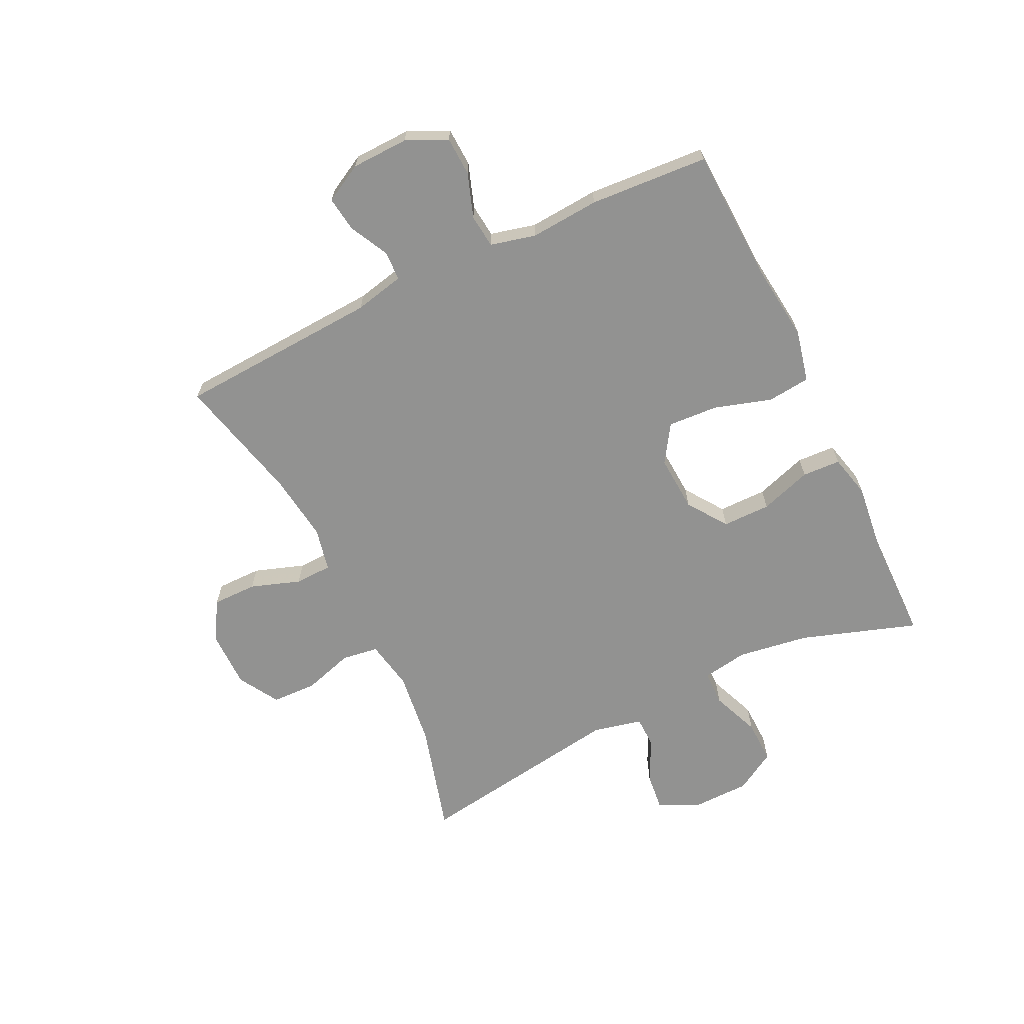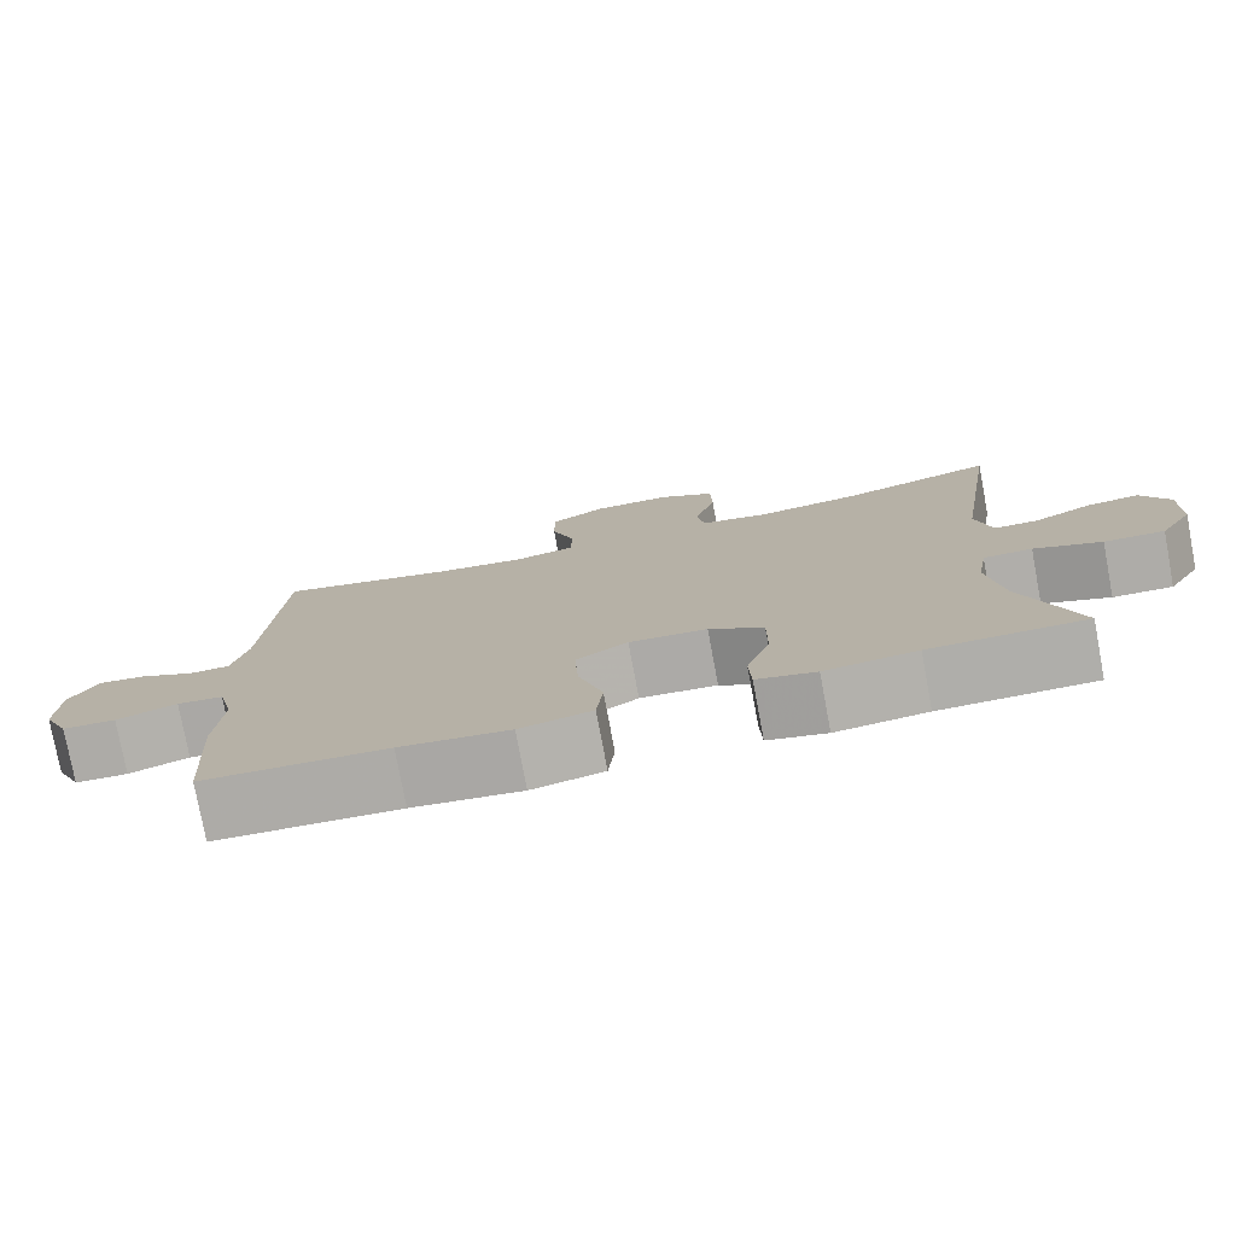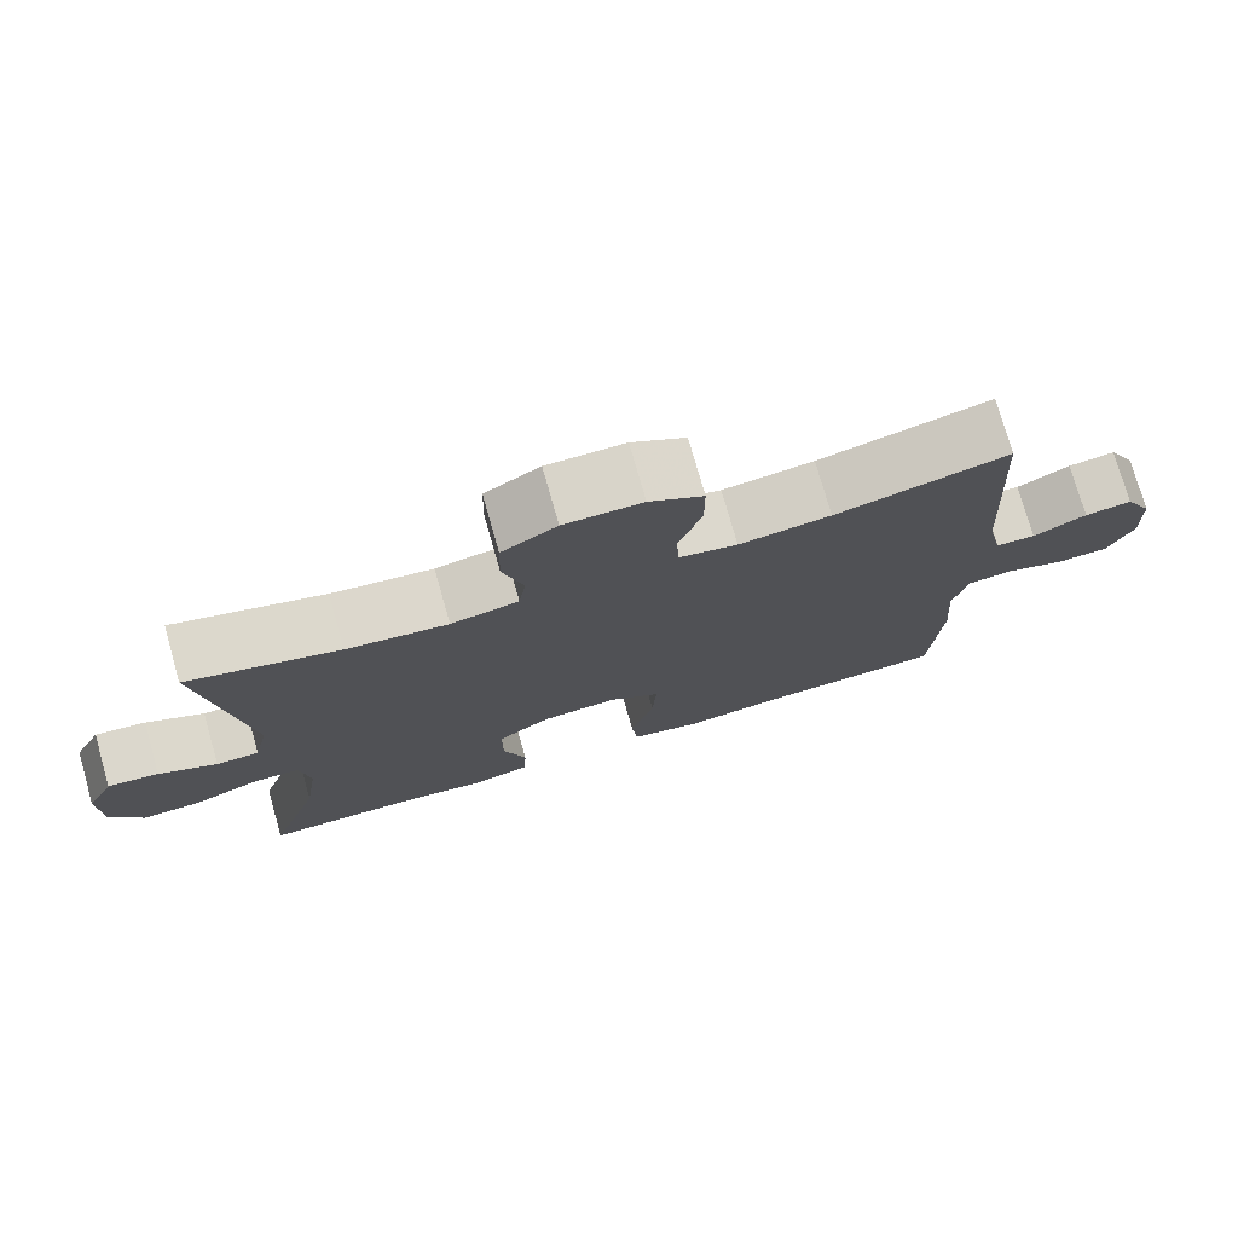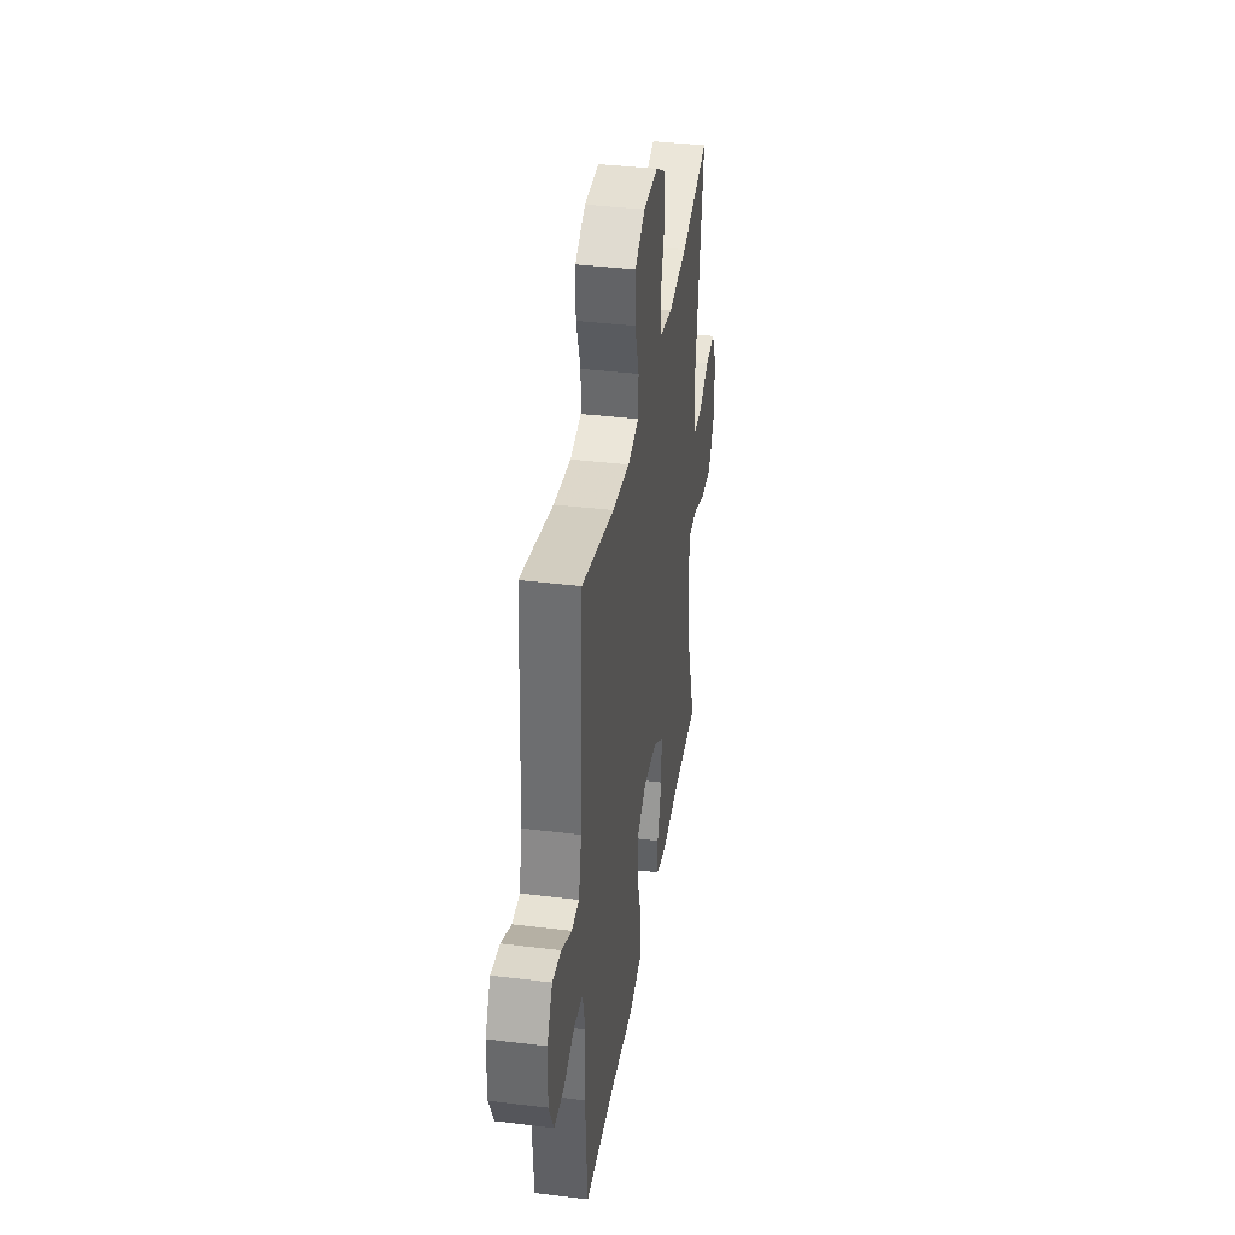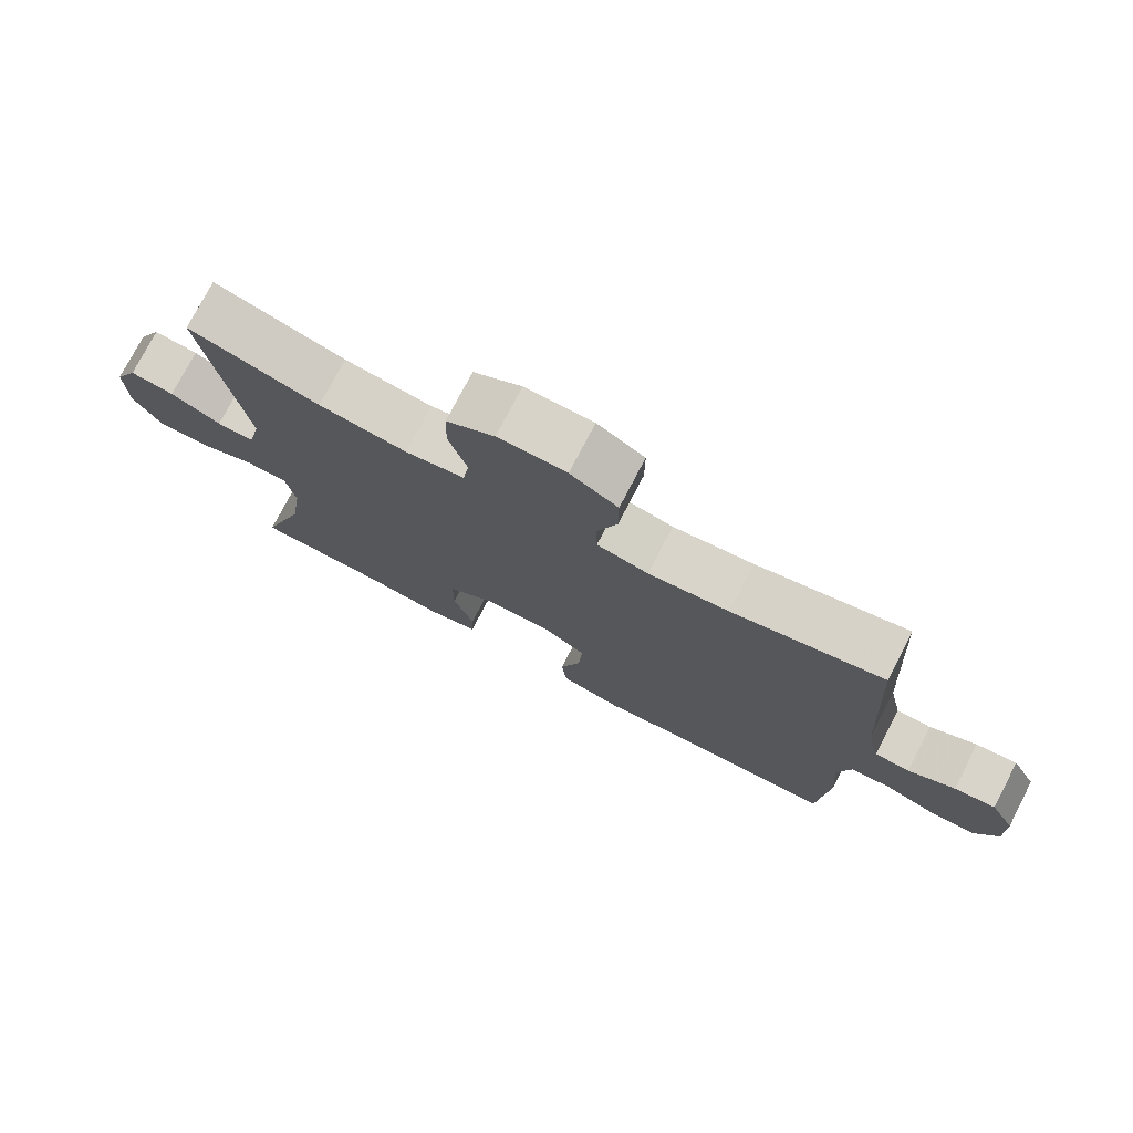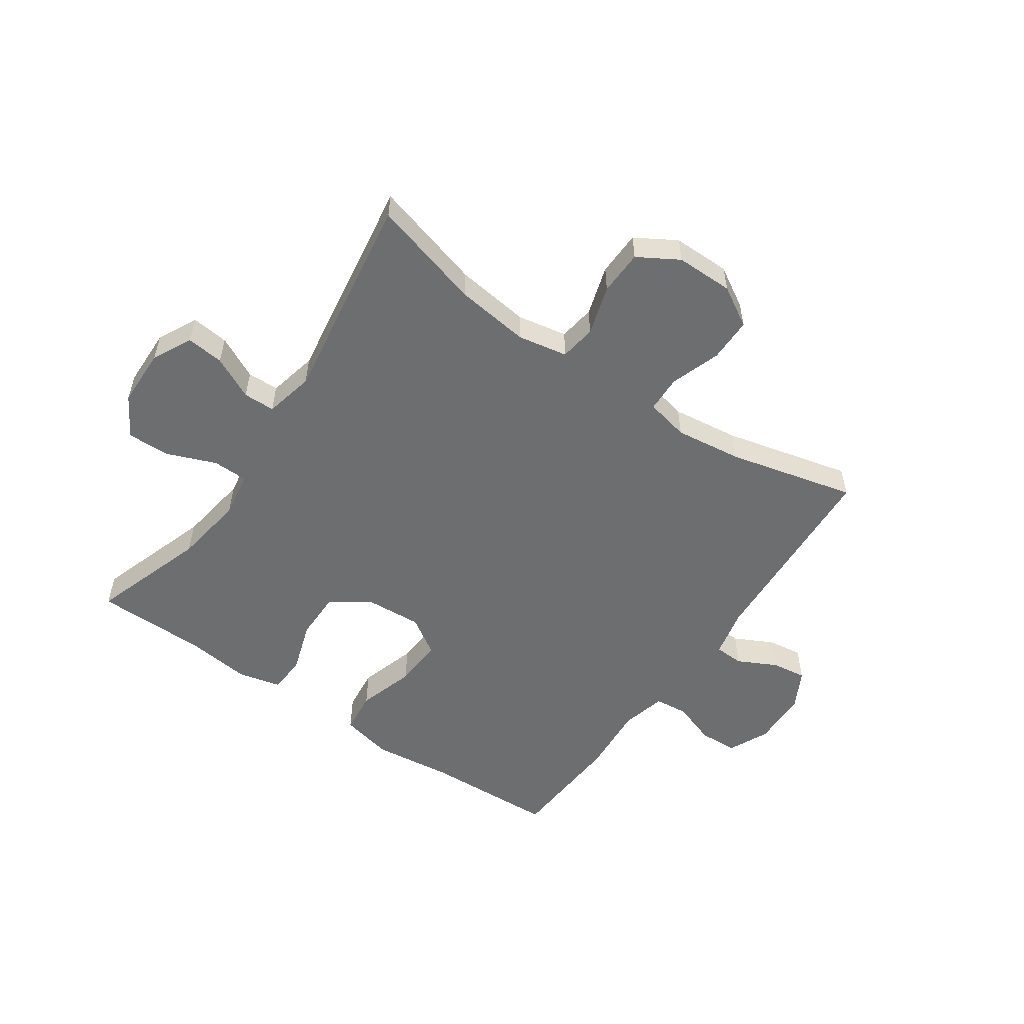
<metadata>
{"format":"obj","ext":"obj","renderer":"f3d","projection":"perspective","resolution":1024,"background":"white","views":[{"elev":-66.2,"azim":115.8,"up":"+Y"},{"elev":-77.4,"azim":-169.4,"up":"+Z"},{"elev":75.6,"azim":-15.9,"up":"+Z"},{"elev":37.9,"azim":99.0,"up":"+Z"},{"elev":76.0,"azim":27.5,"up":"+Z"},{"elev":-54.2,"azim":-34.6,"up":"+Y"}]}
</metadata>
<code>
v -0.5 0.07 0.5
v -0.311 0.07 0.447
v -0.184 0.07 0.431
v -0.099 0.07 0.447
v -0.09 0.07 0.509
v -0.116 0.07 0.594
v -0.114 0.07 0.671
v -0.045 0.07 0.712
v 0.053 0.07 0.712
v 0.121 0.07 0.672
v 0.121 0.07 0.596
v 0.092 0.07 0.511
v 0.094 0.07 0.448
v 0.168 0.07 0.432
v 0.283 0.07 0.447
v 0.5 0.07 0.5
v 0.52 0.07 0.156
v 0.539 0.07 0.071
v 0.589 0.07 0.069
v 0.656 0.07 0.103
v 0.715 0.07 0.111
v 0.75 0.07 0.046
v 0.753 0.07 -0.051
v 0.721 0.07 -0.12
v 0.655 0.07 -0.123
v 0.58 0.07 -0.097
v 0.523 0.07 -0.103
v 0.504 0.07 -0.18
v 0.513 0.07 -0.298
v 0.5 0.07 -0.5
v 0.274 0.07 -0.51
v 0.139 0.07 -0.526
v 0.05 0.07 -0.506
v 0.042 0.07 -0.433
v 0.072 0.07 -0.335
v 0.077 0.07 -0.25
v 0.013 0.07 -0.209
v -0.083 0.07 -0.215
v -0.15 0.07 -0.262
v -0.15 0.07 -0.344
v -0.121 0.07 -0.432
v -0.124 0.07 -0.497
v -0.197 0.07 -0.515
v -0.31 0.07 -0.502
v -0.5 0.07 -0.5
v -0.434 0.07 -0.302
v -0.416 0.07 -0.181
v -0.429 0.07 -0.103
v -0.489 0.07 -0.102
v -0.572 0.07 -0.135
v -0.646 0.07 -0.137
v -0.687 0.07 -0.068
v -0.689 0.07 0.032
v -0.655 0.07 0.099
v -0.591 0.07 0.092
v -0.518 0.07 0.056
v -0.464 0.07 0.057
v -0.445 0.07 0.141
v -0.5 0 0.5
v -0.311 0 0.447
v -0.184 0 0.431
v -0.099 0 0.447
v -0.09 0 0.509
v -0.116 0 0.594
v -0.114 0 0.671
v -0.045 0 0.712
v 0.053 0 0.712
v 0.121 0 0.672
v 0.121 0 0.596
v 0.092 0 0.511
v 0.094 0 0.448
v 0.168 0 0.432
v 0.283 0 0.447
v 0.5 0 0.5
v 0.52 0 0.156
v 0.539 0 0.071
v 0.589 0 0.069
v 0.656 0 0.103
v 0.715 0 0.111
v 0.75 0 0.046
v 0.753 0 -0.051
v 0.721 0 -0.12
v 0.655 0 -0.123
v 0.58 0 -0.097
v 0.523 0 -0.103
v 0.504 0 -0.18
v 0.513 0 -0.298
v 0.5 0 -0.5
v 0.274 0 -0.51
v 0.139 0 -0.526
v 0.05 0 -0.506
v 0.042 0 -0.433
v 0.072 0 -0.335
v 0.077 0 -0.25
v 0.013 0 -0.209
v -0.083 0 -0.215
v -0.15 0 -0.262
v -0.15 0 -0.344
v -0.121 0 -0.432
v -0.124 0 -0.497
v -0.197 0 -0.515
v -0.31 0 -0.502
v -0.5 0 -0.5
v -0.434 0 -0.302
v -0.416 0 -0.181
v -0.429 0 -0.103
v -0.489 0 -0.102
v -0.572 0 -0.135
v -0.646 0 -0.137
v -0.687 0 -0.068
v -0.689 0 0.032
v -0.655 0 0.099
v -0.591 0 0.092
v -0.518 0 0.056
v -0.464 0 0.057
v -0.445 0 0.141
f 54 55 56
f 53 54 56
f 52 53 56
f 51 52 56
f 50 51 56
f 49 50 56
f 48 49 56 57
f 44 45 46
f 44 46 47
f 43 44 47
f 42 43 47
f 41 42 47
f 40 41 47
f 39 40 47 48
f 33 34 35
f 32 33 35
f 31 32 35
f 31 35 36
f 30 31 36
f 29 30 36
f 28 29 36
f 27 28 36 37
f 24 25 26
f 23 24 26
f 22 23 26
f 21 22 26
f 20 21 26
f 19 20 26
f 18 19 26 27
f 27 37 38
f 18 27 38
f 17 18 38
f 10 11 12
f 9 10 12
f 8 9 12
f 7 8 12
f 6 7 12
f 5 6 12
f 4 5 12 13
f 3 4 13 14
f 58 1 2
f 58 2 3
f 57 58 3
f 48 57 3
f 39 48 3
f 38 39 3
f 17 38 3 14
f 15 16 17
f 14 15 17
f 114 113 112
f 114 112 111
f 114 111 110
f 114 110 109
f 114 109 108
f 114 108 107
f 115 114 107 106
f 104 103 102
f 105 104 102
f 105 102 101
f 105 101 100
f 105 100 99
f 105 99 98
f 106 105 98 97
f 93 92 91
f 93 91 90
f 93 90 89
f 94 93 89
f 94 89 88
f 94 88 87
f 94 87 86
f 95 94 86 85
f 84 83 82
f 84 82 81
f 84 81 80
f 84 80 79
f 84 79 78
f 84 78 77
f 85 84 77 76
f 96 95 85
f 96 85 76
f 96 76 75
f 70 69 68
f 70 68 67
f 70 67 66
f 70 66 65
f 70 65 64
f 70 64 63
f 71 70 63 62
f 72 71 62 61
f 60 59 116
f 61 60 116
f 61 116 115
f 61 115 106
f 61 106 97
f 61 97 96
f 72 61 96 75
f 75 74 73
f 75 73 72
f 1 59 60 2
f 2 60 61 3
f 3 61 62 4
f 4 62 63 5
f 5 63 64 6
f 6 64 65 7
f 7 65 66 8
f 8 66 67 9
f 9 67 68 10
f 10 68 69 11
f 11 69 70 12
f 12 70 71 13
f 13 71 72 14
f 14 72 73 15
f 15 73 74 16
f 16 74 75 17
f 17 75 76 18
f 18 76 77 19
f 19 77 78 20
f 20 78 79 21
f 21 79 80 22
f 22 80 81 23
f 23 81 82 24
f 24 82 83 25
f 25 83 84 26
f 26 84 85 27
f 27 85 86 28
f 28 86 87 29
f 29 87 88 30
f 30 88 89 31
f 31 89 90 32
f 32 90 91 33
f 33 91 92 34
f 34 92 93 35
f 35 93 94 36
f 36 94 95 37
f 37 95 96 38
f 38 96 97 39
f 39 97 98 40
f 40 98 99 41
f 41 99 100 42
f 42 100 101 43
f 43 101 102 44
f 44 102 103 45
f 45 103 104 46
f 46 104 105 47
f 47 105 106 48
f 48 106 107 49
f 49 107 108 50
f 50 108 109 51
f 51 109 110 52
f 52 110 111 53
f 53 111 112 54
f 54 112 113 55
f 55 113 114 56
f 56 114 115 57
f 57 115 116 58
f 58 116 59 1

</code>
